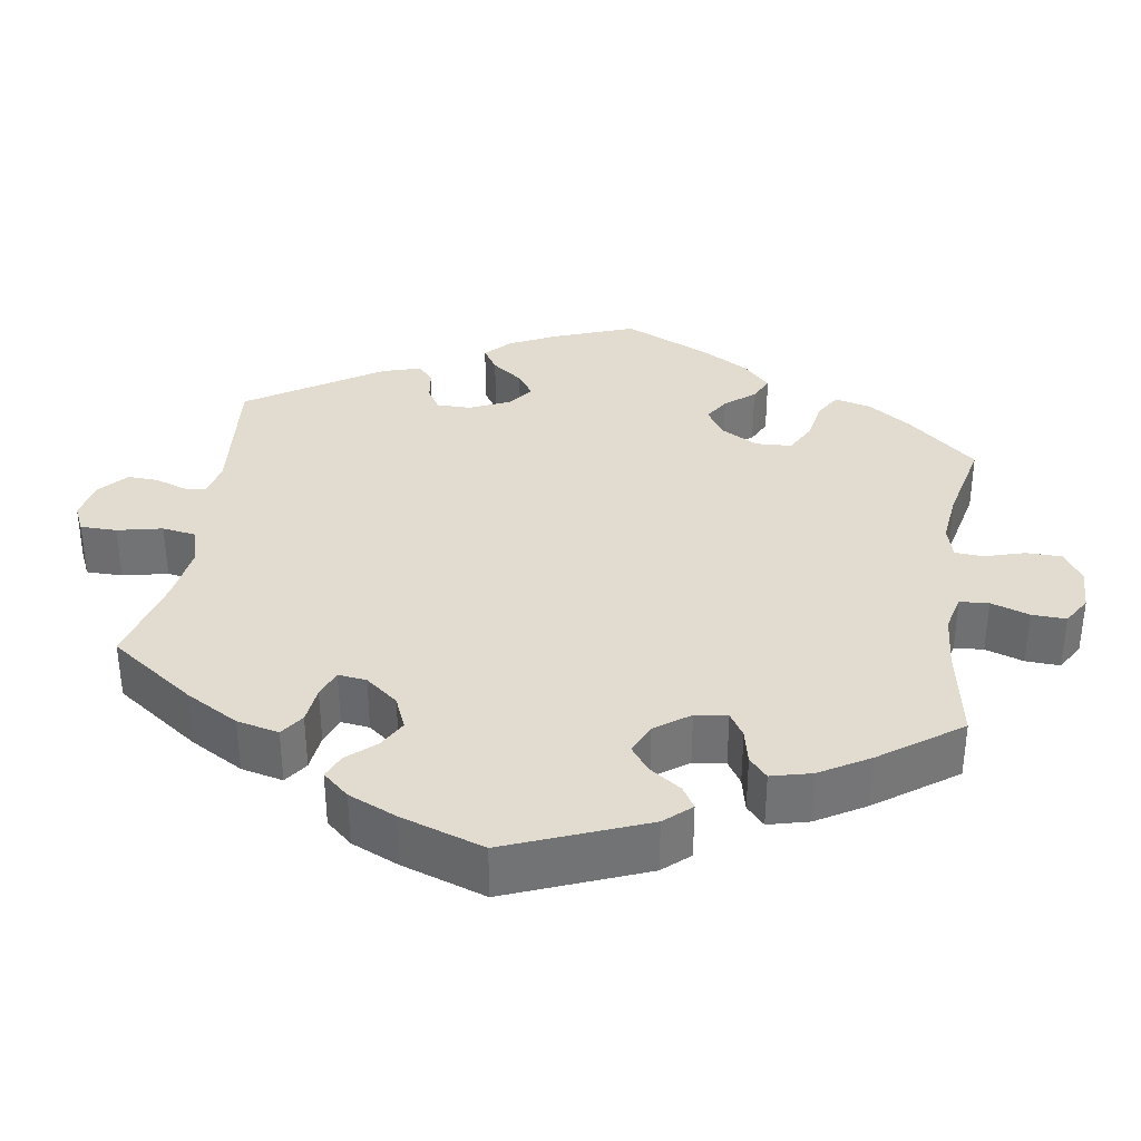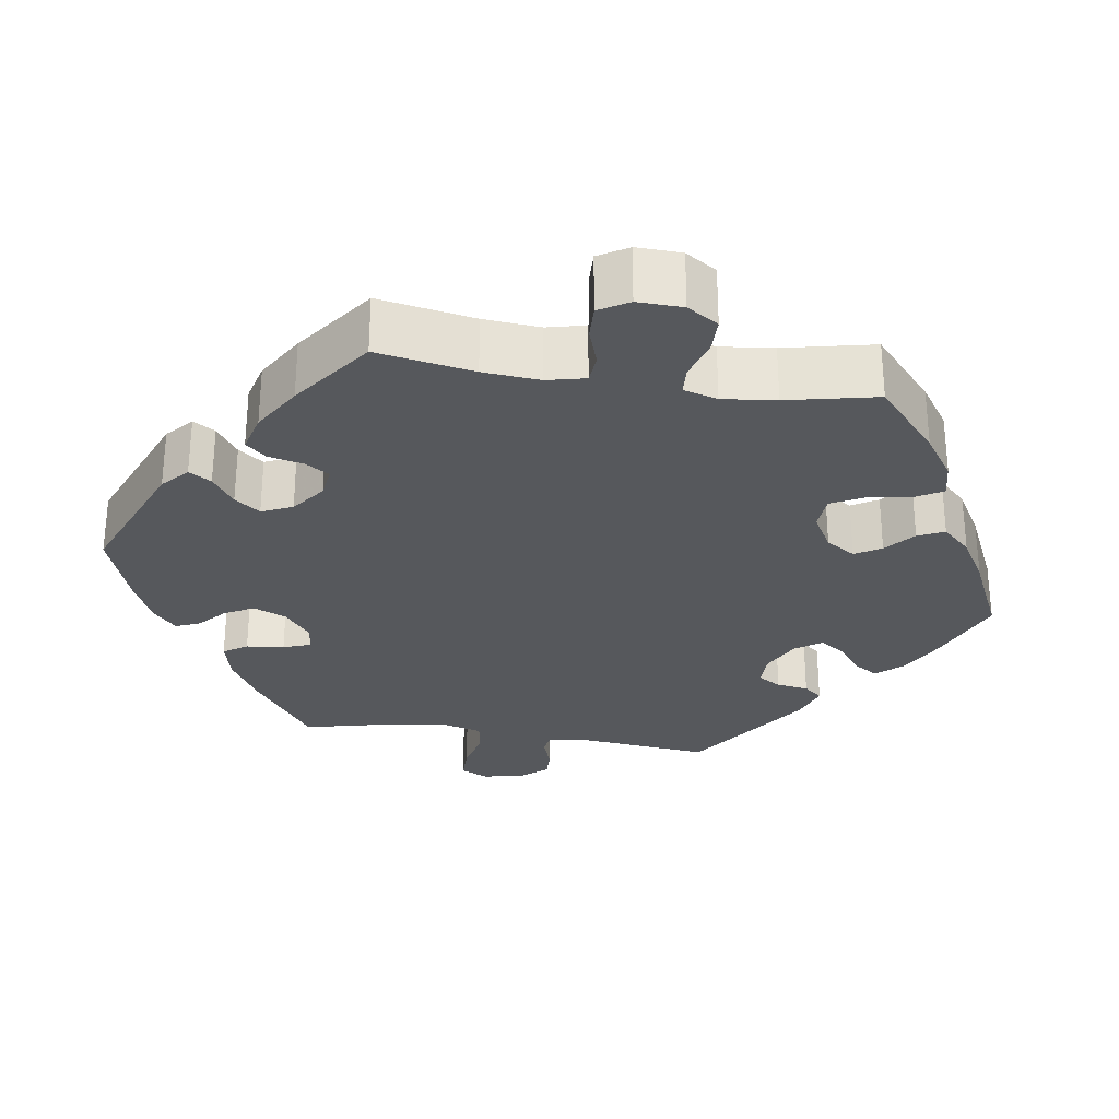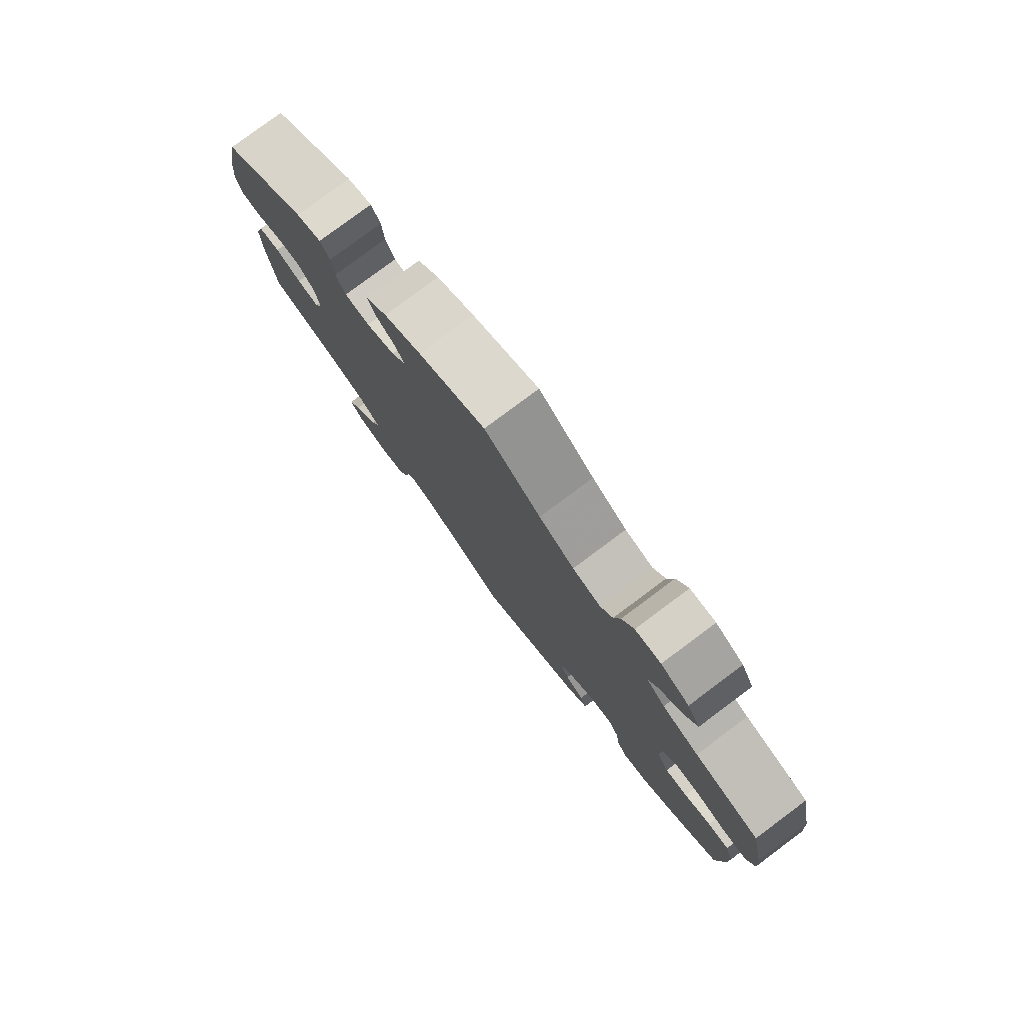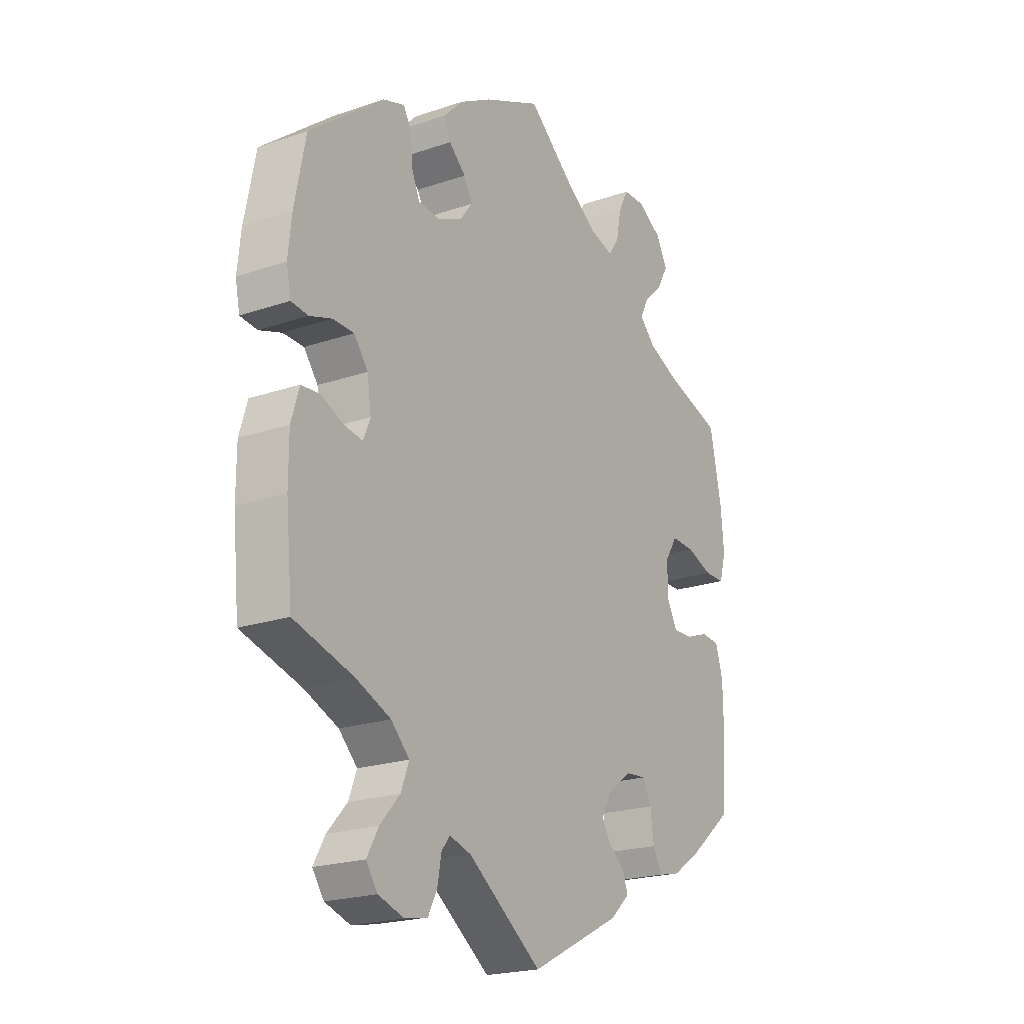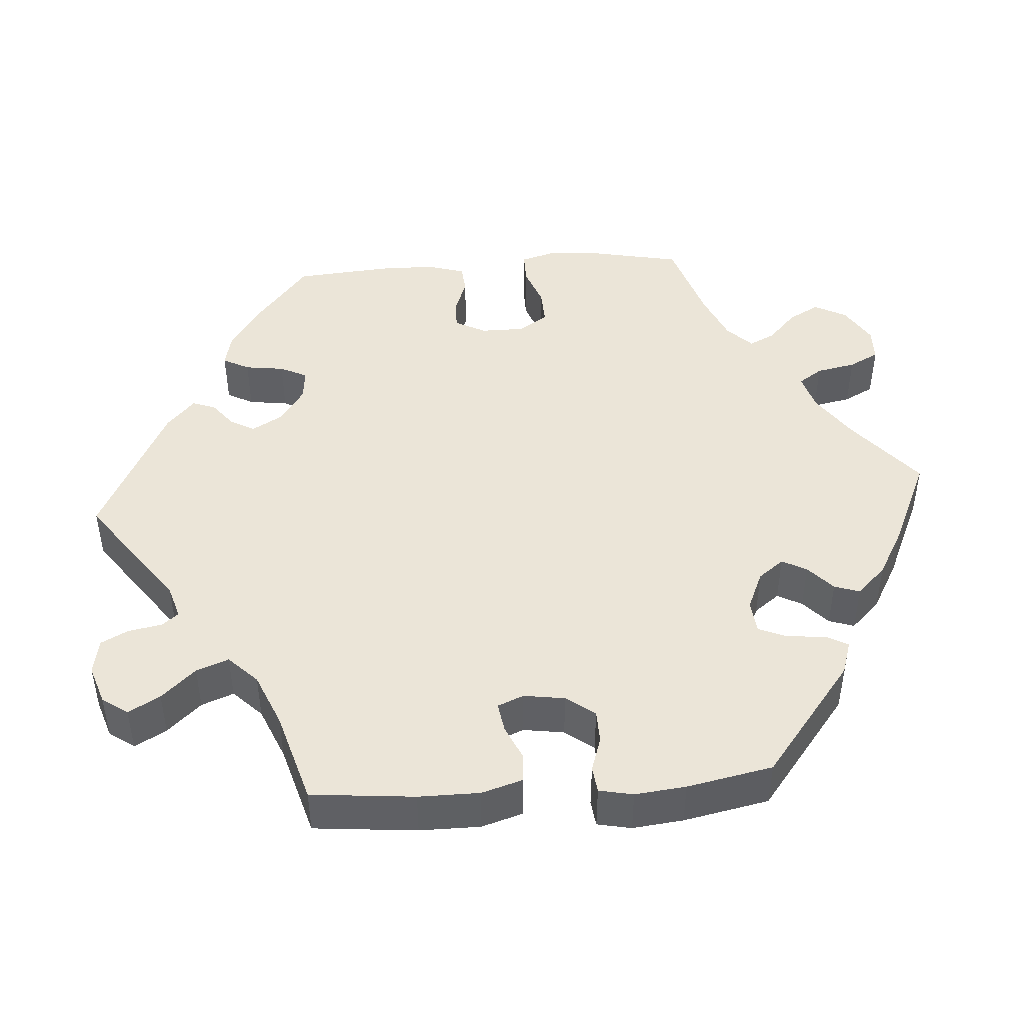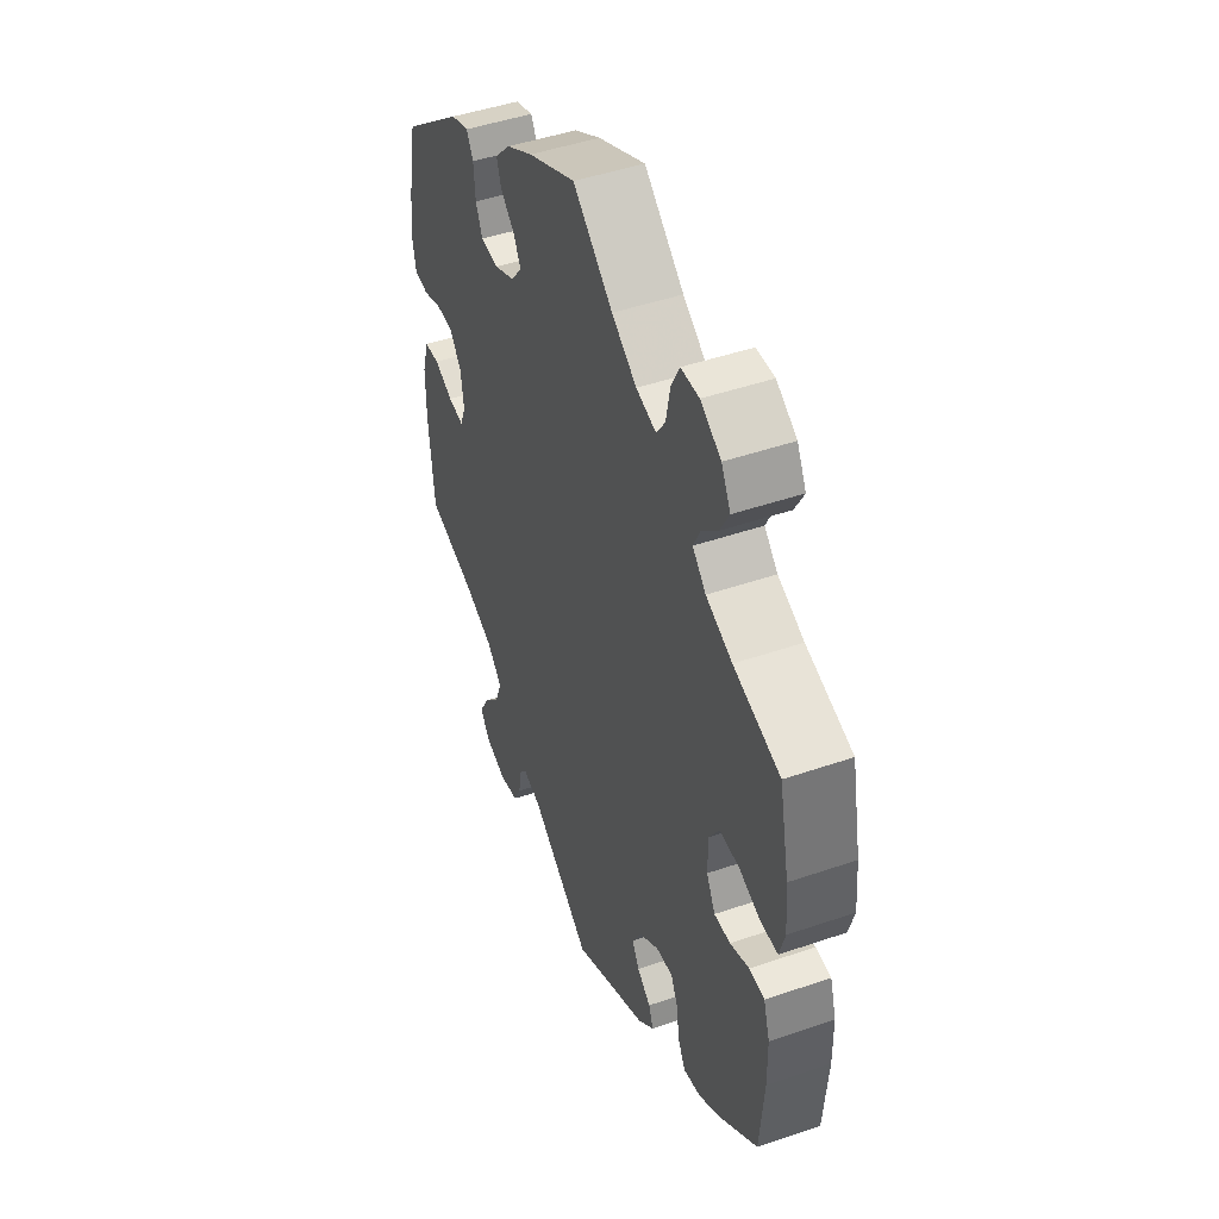
<metadata>
{"format":"obj","ext":"obj","renderer":"f3d","projection":"perspective","resolution":1024,"background":"white","views":[{"elev":34.5,"azim":-51.3,"up":"+Y"},{"elev":-28.3,"azim":20.9,"up":"+Y"},{"elev":79.5,"azim":53.3,"up":"+Z"},{"elev":-21.1,"azim":-58.6,"up":"+Z"},{"elev":45.7,"azim":-94.2,"up":"+Y"},{"elev":46.5,"azim":68.6,"up":"+Z"}]}
</metadata>
<code>
v 0.524 0.07 0.173
v 0.53 0.07 0.103
v 0.517 0.07 0.057
v 0.476 0.07 0.057
v 0.424 0.07 0.076
v 0.377 0.07 0.078
v 0.352 0.07 0.039
v 0.352 0.07 -0.017
v 0.373 0.07 -0.057
v 0.412 0.07 -0.056
v 0.458 0.07 -0.039
v 0.495 0.07 -0.042
v 0.51 0.07 -0.091
v 0.511 0.07 -0.164
v 0.501 0.07 -0.288
v 0.413 0.07 -0.36
v 0.357 0.07 -0.397
v 0.313 0.07 -0.407
v 0.295 0.07 -0.373
v 0.288 0.07 -0.322
v 0.271 0.07 -0.287
v 0.23 0.07 -0.291
v 0.183 0.07 -0.324
v 0.161 0.07 -0.363
v 0.178 0.07 -0.394
v 0.211 0.07 -0.42
v 0.222 0.07 -0.45
v 0.183 0.07 -0.486
v 0.001 0.07 -0.578
v -0.147 0.07 -0.471
v -0.19 0.07 -0.458
v -0.207 0.07 -0.479
v -0.215 0.07 -0.523
v -0.233 0.07 -0.558
v -0.279 0.07 -0.567
v -0.33 0.07 -0.55
v -0.353 0.07 -0.517
v -0.33 0.07 -0.476
v -0.29 0.07 -0.432
v -0.274 0.07 -0.39
v -0.311 0.07 -0.353
v -0.38 0.07 -0.324
v -0.5 0.07 -0.289
v -0.513 0.07 -0.155
v -0.513 0.07 -0.076
v -0.497 0.07 -0.023
v -0.46 0.07 -0.02
v -0.415 0.07 -0.04
v -0.377 0.07 -0.046
v -0.363 0.07 -0.012
v -0.371 0.07 0.041
v -0.399 0.07 0.078
v -0.441 0.07 0.079
v -0.486 0.07 0.064
v -0.52 0.07 0.068
v -0.529 0.07 0.112
v -0.522 0.07 0.178
v -0.5 0.07 0.289
v -0.351 0.07 0.406
v -0.308 0.07 0.42
v -0.292 0.07 0.391
v -0.288 0.07 0.342
v -0.272 0.07 0.305
v -0.229 0.07 0.301
v -0.179 0.07 0.323
v -0.154 0.07 0.356
v -0.171 0.07 0.388
v -0.205 0.07 0.419
v -0.216 0.07 0.452
v -0.179 0.07 0.49
v -0.115 0.07 0.526
v 0 0.07 0.578
v 0.096 0.07 0.498
v 0.156 0.07 0.457
v 0.204 0.07 0.443
v 0.225 0.07 0.474
v 0.235 0.07 0.525
v 0.255 0.07 0.564
v 0.299 0.07 0.565
v 0.348 0.07 0.535
v 0.37 0.07 0.493
v 0.348 0.07 0.453
v 0.309 0.07 0.416
v 0.293 0.07 0.383
v 0.325 0.07 0.351
v 0.388 0.07 0.324
v 0.5 0.07 0.289
v 0.524 0 0.173
v 0.53 0 0.103
v 0.517 0 0.057
v 0.476 0 0.057
v 0.424 0 0.076
v 0.377 0 0.078
v 0.352 0 0.039
v 0.352 0 -0.017
v 0.373 0 -0.057
v 0.412 0 -0.056
v 0.458 0 -0.039
v 0.495 0 -0.042
v 0.51 0 -0.091
v 0.511 0 -0.164
v 0.501 0 -0.288
v 0.413 0 -0.36
v 0.357 0 -0.397
v 0.313 0 -0.407
v 0.295 0 -0.373
v 0.288 0 -0.322
v 0.271 0 -0.287
v 0.23 0 -0.291
v 0.183 0 -0.324
v 0.161 0 -0.363
v 0.178 0 -0.394
v 0.211 0 -0.42
v 0.222 0 -0.45
v 0.183 0 -0.486
v 0.001 0 -0.578
v -0.147 0 -0.471
v -0.19 0 -0.458
v -0.207 0 -0.479
v -0.215 0 -0.523
v -0.233 0 -0.558
v -0.279 0 -0.567
v -0.33 0 -0.55
v -0.353 0 -0.517
v -0.33 0 -0.476
v -0.29 0 -0.432
v -0.274 0 -0.39
v -0.311 0 -0.353
v -0.38 0 -0.324
v -0.5 0 -0.289
v -0.513 0 -0.155
v -0.513 0 -0.076
v -0.497 0 -0.023
v -0.46 0 -0.02
v -0.415 0 -0.04
v -0.377 0 -0.046
v -0.363 0 -0.012
v -0.371 0 0.041
v -0.399 0 0.078
v -0.441 0 0.079
v -0.486 0 0.064
v -0.52 0 0.068
v -0.529 0 0.112
v -0.522 0 0.178
v -0.5 0 0.289
v -0.351 0 0.406
v -0.308 0 0.42
v -0.292 0 0.391
v -0.288 0 0.342
v -0.272 0 0.305
v -0.229 0 0.301
v -0.179 0 0.323
v -0.154 0 0.356
v -0.171 0 0.388
v -0.205 0 0.419
v -0.216 0 0.452
v -0.179 0 0.49
v -0.115 0 0.526
v 0 0 0.578
v 0.096 0 0.498
v 0.156 0 0.457
v 0.204 0 0.443
v 0.225 0 0.474
v 0.235 0 0.525
v 0.255 0 0.564
v 0.299 0 0.565
v 0.348 0 0.535
v 0.37 0 0.493
v 0.348 0 0.453
v 0.309 0 0.416
v 0.293 0 0.383
v 0.325 0 0.351
v 0.388 0 0.324
v 0.5 0 0.289
f 86 87 1 2
f 85 86 2 3
f 84 85 3 4
f 80 81 82 83
f 80 83 84
f 79 80 84
f 76 77 78 79
f 75 76 79 84
f 74 75 84 4
f 70 71 72 73
f 67 68 69 70
f 66 67 70 73
f 65 66 73 74
f 59 60 61 62
f 59 62 63
f 58 59 63
f 57 58 63 64
f 53 54 55 56
f 52 53 56 57
f 45 46 47 48
f 45 48 49
f 42 43 44 45
f 41 42 45 49
f 40 41 49 50
f 36 37 38 39
f 36 39 40
f 35 36 40
f 32 33 34 35
f 31 32 35 40
f 30 31 40 50
f 25 26 27 28
f 24 25 28 29
f 23 24 29 30
f 17 18 19 20
f 17 20 21
f 16 17 21
f 15 16 21
f 14 15 21
f 13 14 21 22
f 10 11 12 13
f 9 10 13 22
f 65 74 4 5
f 64 65 5 6
f 52 57 64 6
f 51 52 6 7
f 50 51 7 8
f 22 23 30 50
f 8 9 22 50
f 89 88 174 173
f 90 89 173 172
f 91 90 172 171
f 170 169 168 167
f 171 170 167
f 171 167 166
f 166 165 164 163
f 171 166 163 162
f 91 171 162 161
f 160 159 158 157
f 157 156 155 154
f 160 157 154 153
f 161 160 153 152
f 149 148 147 146
f 150 149 146
f 150 146 145
f 151 150 145 144
f 143 142 141 140
f 144 143 140 139
f 135 134 133 132
f 136 135 132
f 132 131 130 129
f 136 132 129 128
f 137 136 128 127
f 126 125 124 123
f 127 126 123
f 127 123 122
f 122 121 120 119
f 127 122 119 118
f 137 127 118 117
f 115 114 113 112
f 116 115 112 111
f 117 116 111 110
f 107 106 105 104
f 108 107 104
f 108 104 103
f 108 103 102
f 108 102 101
f 109 108 101 100
f 100 99 98 97
f 109 100 97 96
f 92 91 161 152
f 93 92 152 151
f 93 151 144 139
f 94 93 139 138
f 95 94 138 137
f 137 117 110 109
f 137 109 96 95
f 1 88 89 2
f 2 89 90 3
f 3 90 91 4
f 4 91 92 5
f 5 92 93 6
f 6 93 94 7
f 7 94 95 8
f 8 95 96 9
f 9 96 97 10
f 10 97 98 11
f 11 98 99 12
f 12 99 100 13
f 13 100 101 14
f 14 101 102 15
f 15 102 103 16
f 16 103 104 17
f 17 104 105 18
f 18 105 106 19
f 19 106 107 20
f 20 107 108 21
f 21 108 109 22
f 22 109 110 23
f 23 110 111 24
f 24 111 112 25
f 25 112 113 26
f 26 113 114 27
f 27 114 115 28
f 28 115 116 29
f 29 116 117 30
f 30 117 118 31
f 31 118 119 32
f 32 119 120 33
f 33 120 121 34
f 34 121 122 35
f 35 122 123 36
f 36 123 124 37
f 37 124 125 38
f 38 125 126 39
f 39 126 127 40
f 40 127 128 41
f 41 128 129 42
f 42 129 130 43
f 43 130 131 44
f 44 131 132 45
f 45 132 133 46
f 46 133 134 47
f 47 134 135 48
f 48 135 136 49
f 49 136 137 50
f 50 137 138 51
f 51 138 139 52
f 52 139 140 53
f 53 140 141 54
f 54 141 142 55
f 55 142 143 56
f 56 143 144 57
f 57 144 145 58
f 58 145 146 59
f 59 146 147 60
f 60 147 148 61
f 61 148 149 62
f 62 149 150 63
f 63 150 151 64
f 64 151 152 65
f 65 152 153 66
f 66 153 154 67
f 67 154 155 68
f 68 155 156 69
f 69 156 157 70
f 70 157 158 71
f 71 158 159 72
f 72 159 160 73
f 73 160 161 74
f 74 161 162 75
f 75 162 163 76
f 76 163 164 77
f 77 164 165 78
f 78 165 166 79
f 79 166 167 80
f 80 167 168 81
f 81 168 169 82
f 82 169 170 83
f 83 170 171 84
f 84 171 172 85
f 85 172 173 86
f 86 173 174 87
f 87 174 88 1

</code>
